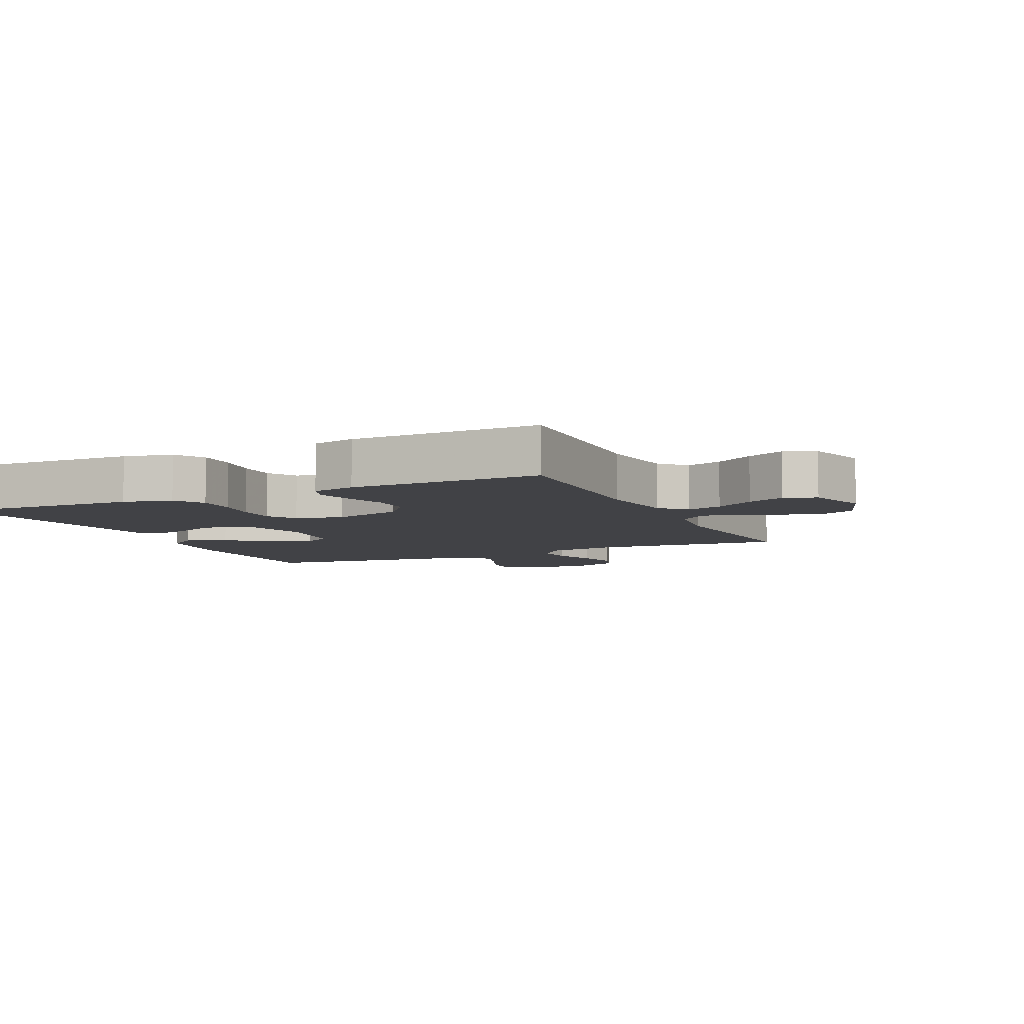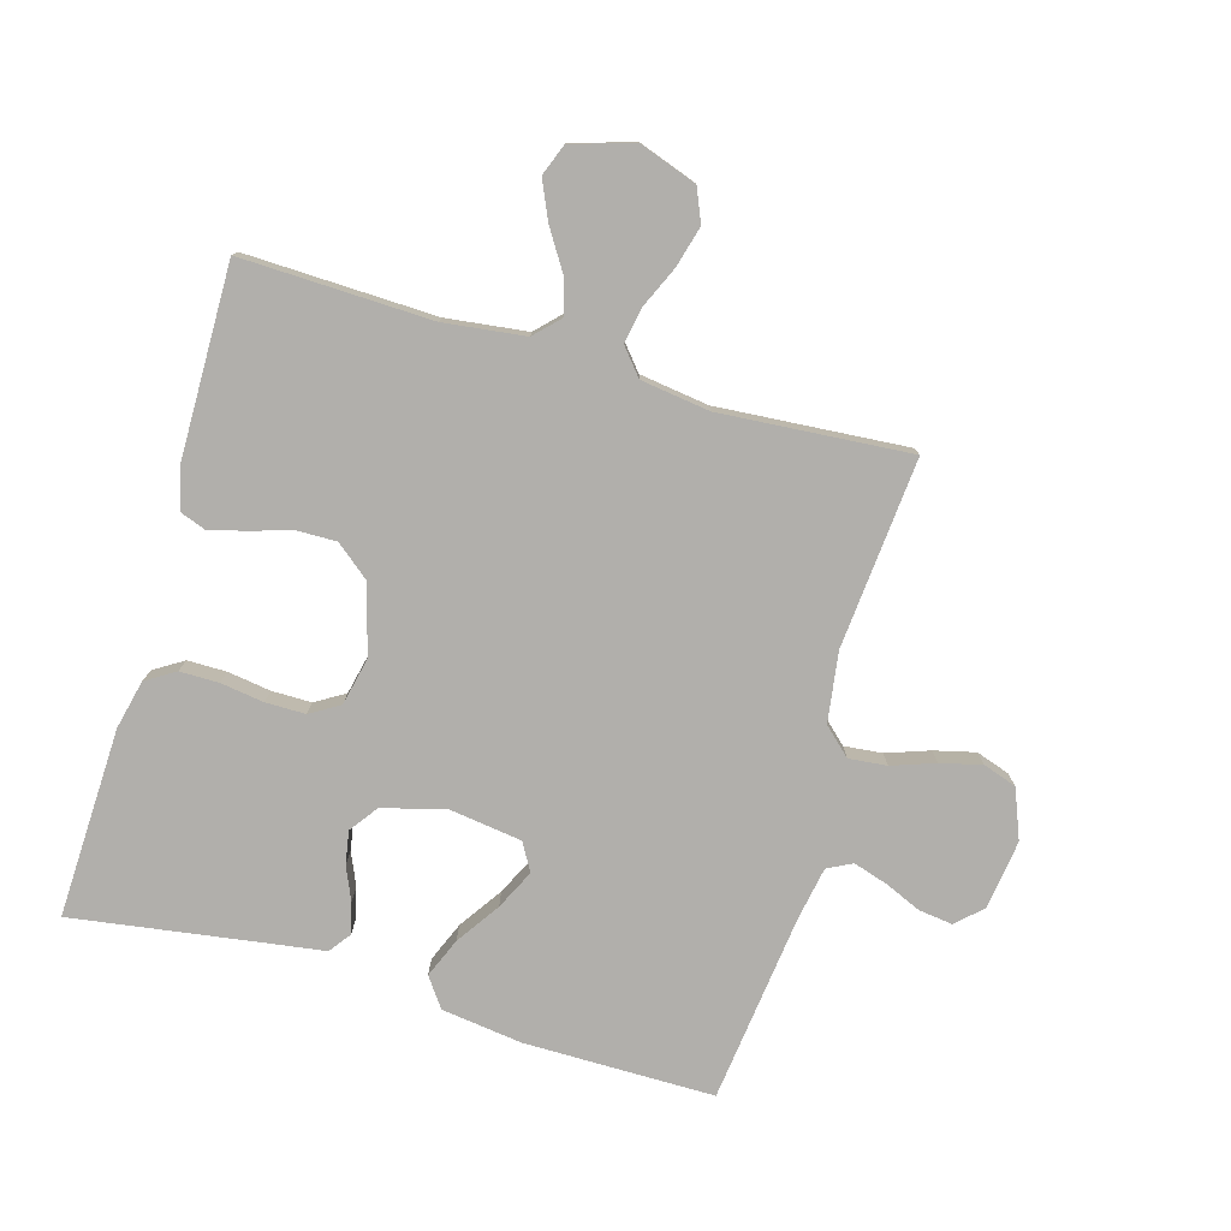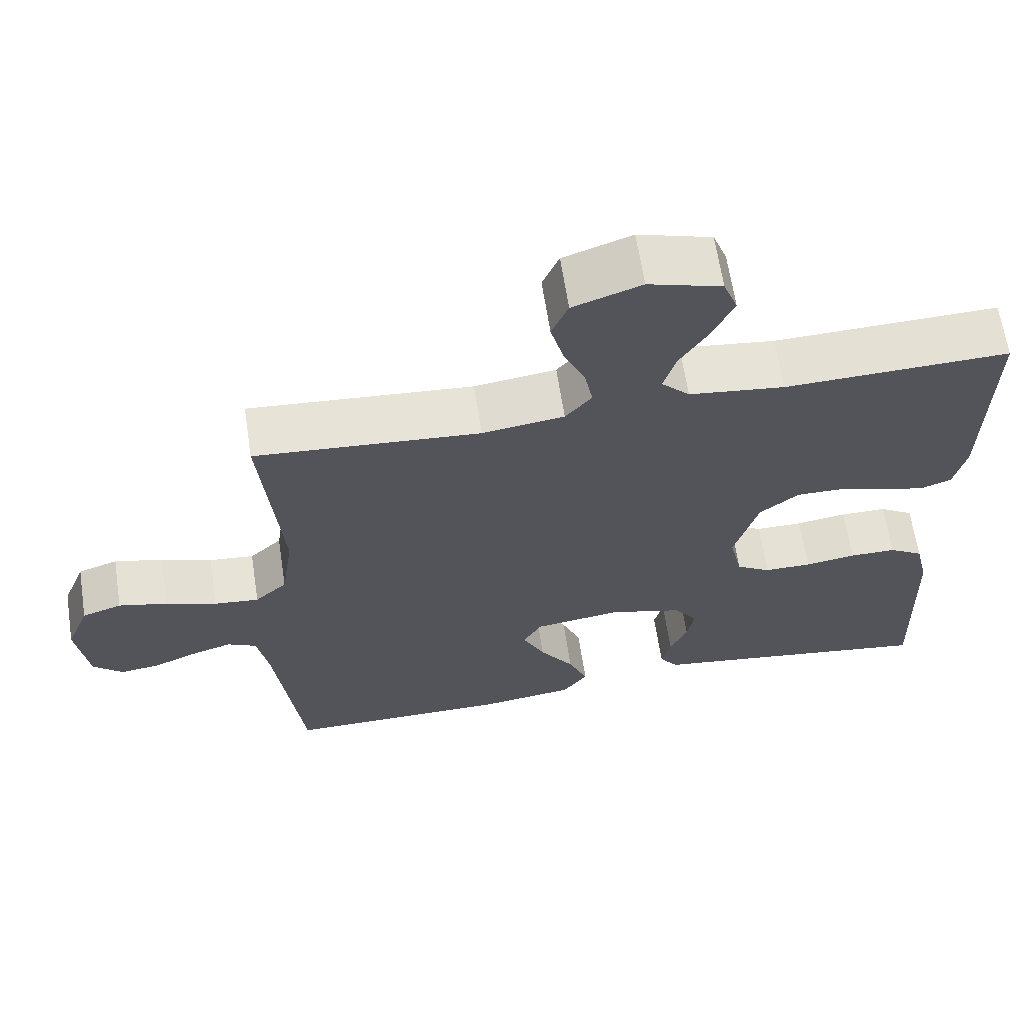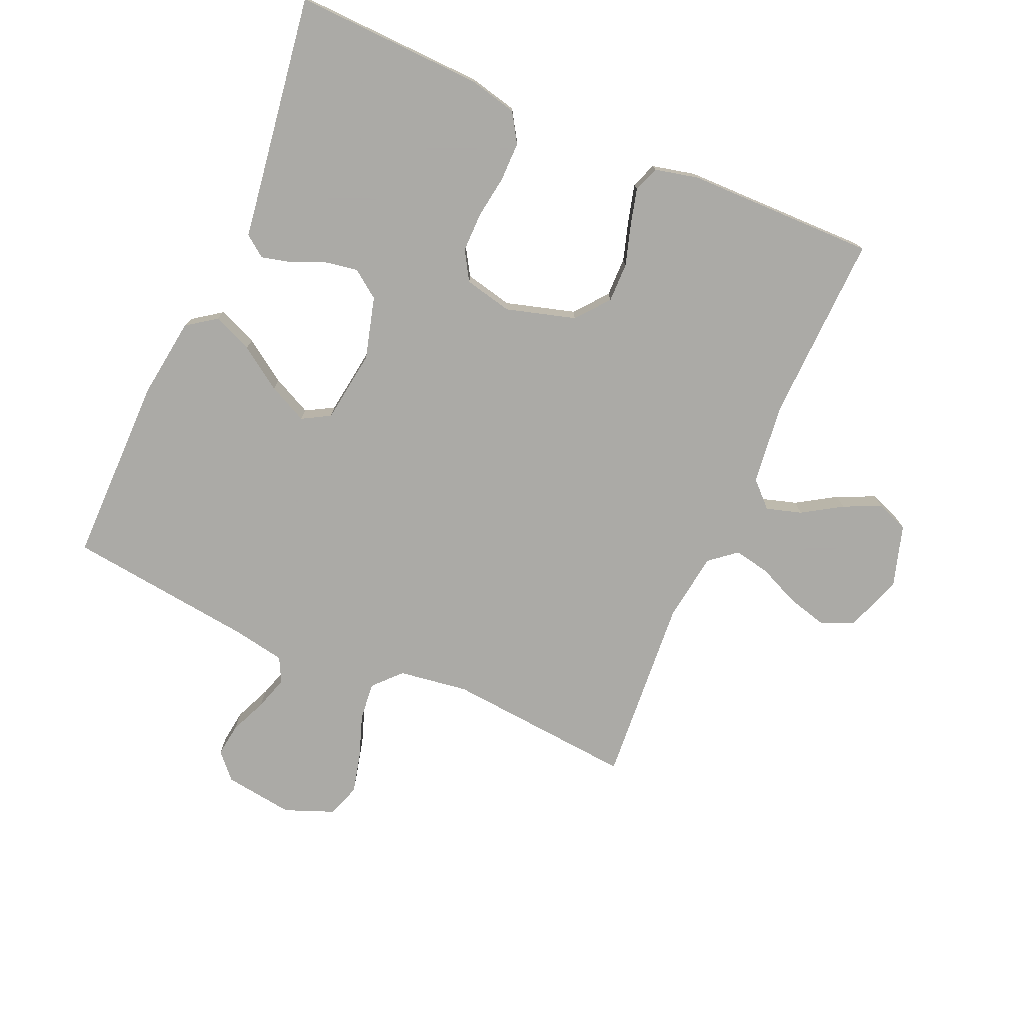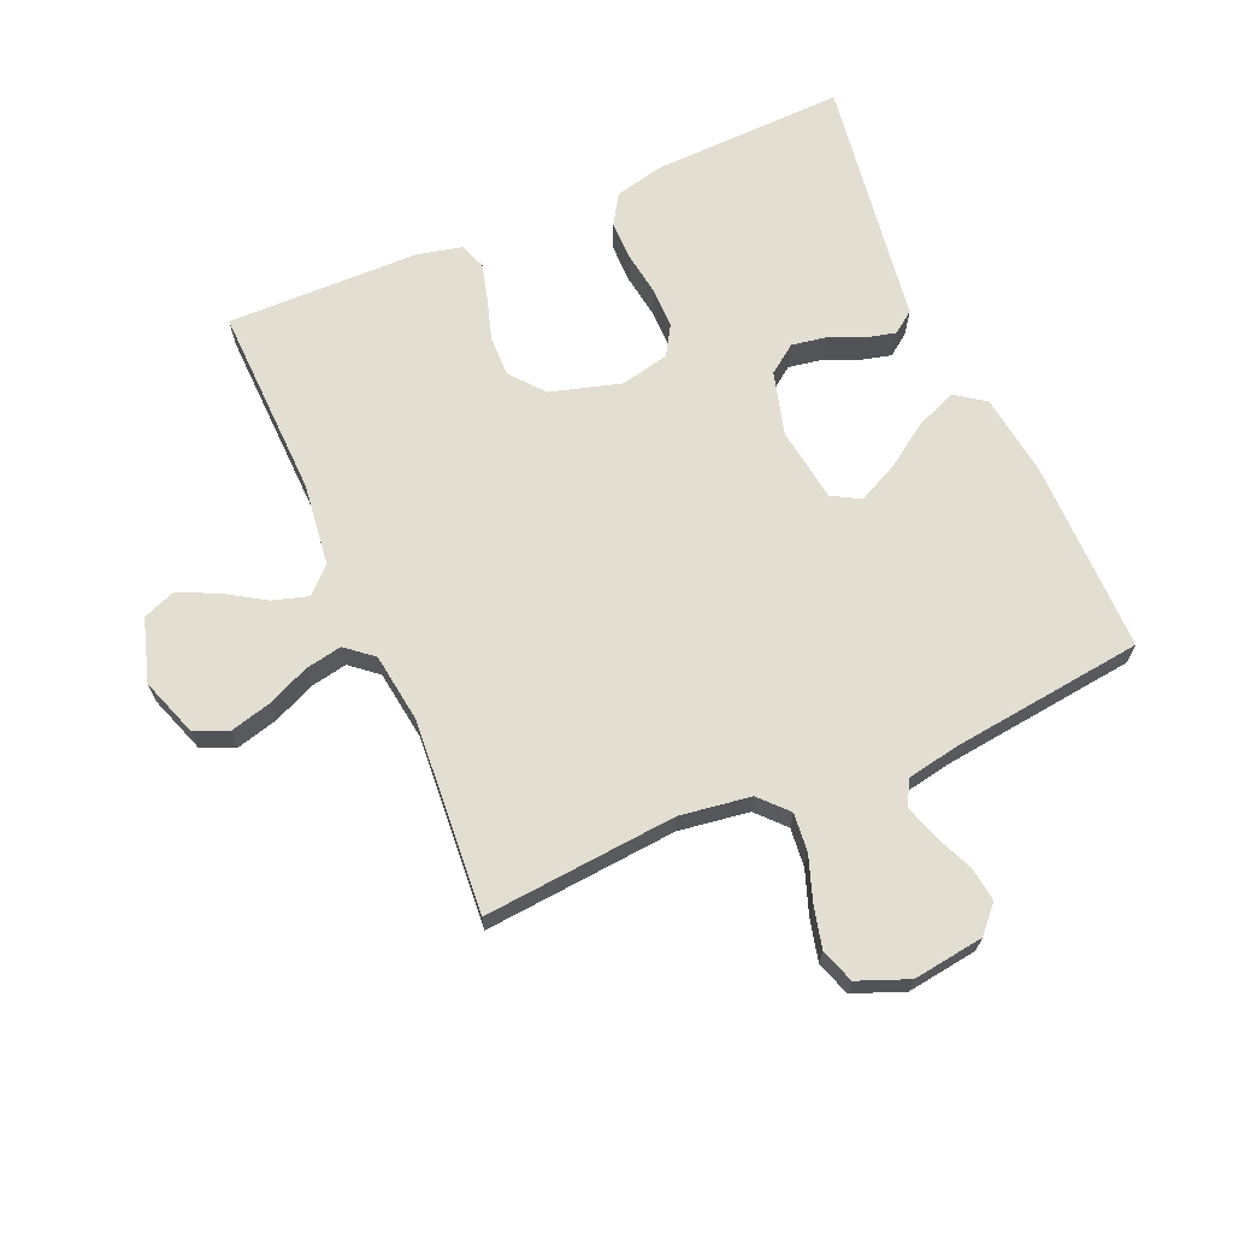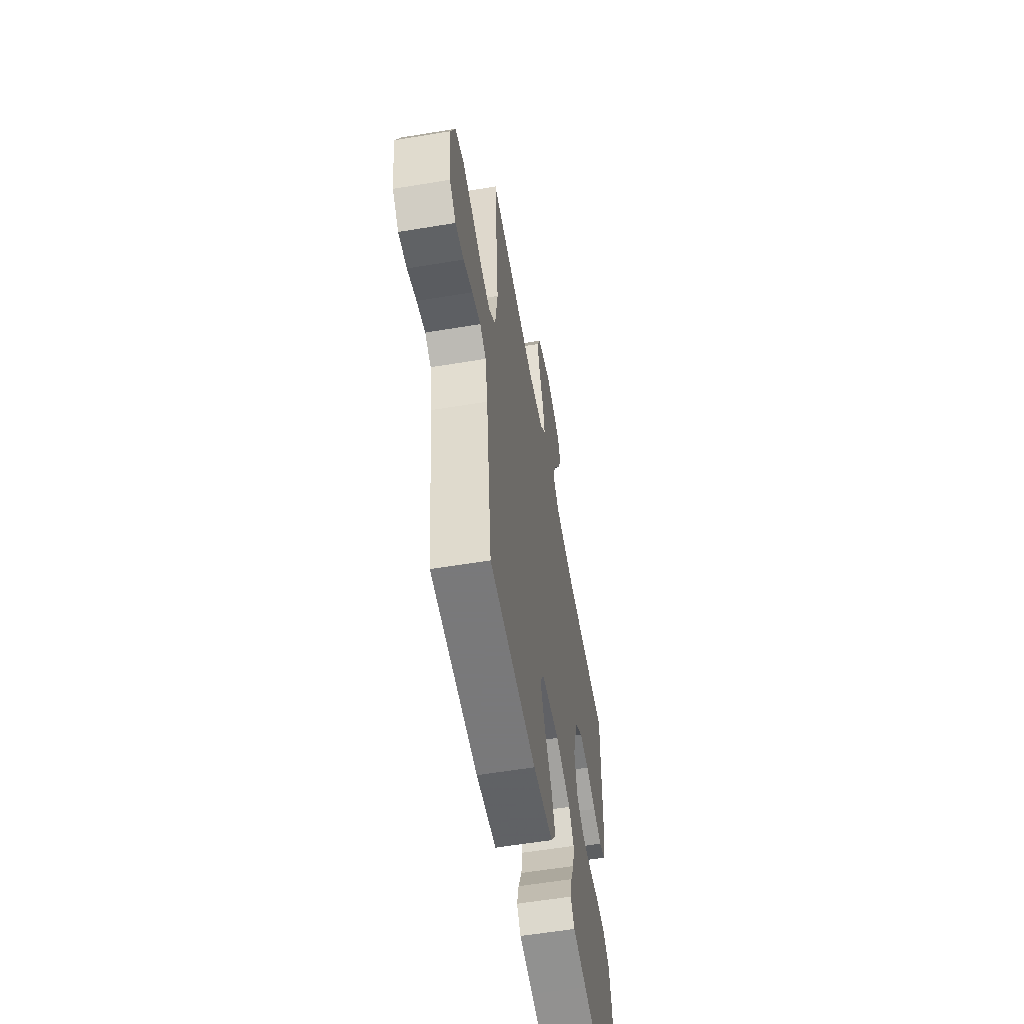
<metadata>
{"format":"obj","ext":"obj","renderer":"f3d","projection":"perspective","resolution":1024,"background":"white","views":[{"elev":-6.6,"azim":-65.1,"up":"+Y"},{"elev":-78.1,"azim":-16.2,"up":"+Y"},{"elev":64.5,"azim":171.3,"up":"+Z"},{"elev":-75.7,"azim":-113.7,"up":"+Y"},{"elev":67.6,"azim":66.6,"up":"+Y"},{"elev":-57.8,"azim":99.8,"up":"+Z"}]}
</metadata>
<code>
v 0.5 0.07 -0.5
v 0.2 0.07 -0.5
v 0.072 0.07 -0.483
v 0.039 0.07 -0.437
v 0.065 0.07 -0.374
v 0.111 0.07 -0.306
v 0.141 0.07 -0.244
v 0.116 0.07 -0.2
v 0 0.07 -0.184
v -0.098 0.07 -0.211
v -0.13 0.07 -0.255
v -0.121 0.07 -0.307
v -0.098 0.07 -0.36
v -0.086 0.07 -0.408
v -0.111 0.07 -0.442
v -0.2 0.07 -0.455
v -0.5 0.07 -0.5
v -0.49 0.07 -0.2
v -0.472 0.07 -0.123
v -0.426 0.07 -0.094
v -0.364 0.07 -0.094
v -0.296 0.07 -0.104
v -0.233 0.07 -0.104
v -0.187 0.07 -0.076
v -0.17 0.07 0
v -0.202 0.07 0.11
v -0.254 0.07 0.152
v -0.317 0.07 0.151
v -0.382 0.07 0.131
v -0.439 0.07 0.116
v -0.48 0.07 0.131
v -0.496 0.07 0.2
v -0.5 0.07 0.5
v -0.2 0.07 0.491
v -0.072 0.07 0.507
v -0.034 0.07 0.546
v -0.051 0.07 0.602
v -0.09 0.07 0.664
v -0.117 0.07 0.724
v -0.098 0.07 0.774
v 0 0.07 0.804
v 0.091 0.07 0.772
v 0.113 0.07 0.72
v 0.096 0.07 0.656
v 0.067 0.07 0.591
v 0.056 0.07 0.534
v 0.091 0.07 0.492
v 0.2 0.07 0.477
v 0.5 0.07 0.5
v 0.474 0.07 0.2
v 0.49 0.07 0.09
v 0.533 0.07 0.05
v 0.593 0.07 0.056
v 0.661 0.07 0.08
v 0.726 0.07 0.096
v 0.779 0.07 0.078
v 0.81 0.07 0
v 0.795 0.07 -0.11
v 0.755 0.07 -0.147
v 0.702 0.07 -0.14
v 0.644 0.07 -0.115
v 0.59 0.07 -0.098
v 0.551 0.07 -0.118
v 0.536 0.07 -0.2
v 0.5 0 -0.5
v 0.2 0 -0.5
v 0.072 0 -0.483
v 0.039 0 -0.437
v 0.065 0 -0.374
v 0.111 0 -0.306
v 0.141 0 -0.244
v 0.116 0 -0.2
v 0 0 -0.184
v -0.098 0 -0.211
v -0.13 0 -0.255
v -0.121 0 -0.307
v -0.098 0 -0.36
v -0.086 0 -0.408
v -0.111 0 -0.442
v -0.2 0 -0.455
v -0.5 0 -0.5
v -0.49 0 -0.2
v -0.472 0 -0.123
v -0.426 0 -0.094
v -0.364 0 -0.094
v -0.296 0 -0.104
v -0.233 0 -0.104
v -0.187 0 -0.076
v -0.17 0 0
v -0.202 0 0.11
v -0.254 0 0.152
v -0.317 0 0.151
v -0.382 0 0.131
v -0.439 0 0.116
v -0.48 0 0.131
v -0.496 0 0.2
v -0.5 0 0.5
v -0.2 0 0.491
v -0.072 0 0.507
v -0.034 0 0.546
v -0.051 0 0.602
v -0.09 0 0.664
v -0.117 0 0.724
v -0.098 0 0.774
v 0 0 0.804
v 0.091 0 0.772
v 0.113 0 0.72
v 0.096 0 0.656
v 0.067 0 0.591
v 0.056 0 0.534
v 0.091 0 0.492
v 0.2 0 0.477
v 0.5 0 0.5
v 0.474 0 0.2
v 0.49 0 0.09
v 0.533 0 0.05
v 0.593 0 0.056
v 0.661 0 0.08
v 0.726 0 0.096
v 0.779 0 0.078
v 0.81 0 0
v 0.795 0 -0.11
v 0.755 0 -0.147
v 0.702 0 -0.14
v 0.644 0 -0.115
v 0.59 0 -0.098
v 0.551 0 -0.118
v 0.536 0 -0.2
f 59 60 61
f 58 59 61
f 57 58 61
f 56 57 61
f 55 56 61
f 54 55 61
f 53 54 61
f 52 53 61 62
f 51 52 62 63
f 48 49 50
f 47 48 50 51
f 43 44 45
f 42 43 45
f 41 42 45
f 40 41 45
f 39 40 45
f 38 39 45
f 37 38 45
f 36 37 45 46
f 35 36 46 47
f 32 33 34
f 31 32 34
f 30 31 34
f 29 30 34
f 28 29 34
f 34 35 47
f 28 34 47
f 27 28 47
f 20 21 22
f 19 20 22
f 18 19 22
f 17 18 22
f 16 17 22
f 16 22 23
f 15 16 23
f 14 15 23
f 13 14 23
f 12 13 23
f 11 12 23 24
f 4 5 6
f 3 4 6
f 2 3 6
f 1 2 6
f 64 1 6
f 64 6 7
f 51 63 64
f 47 51 64
f 27 47 64
f 26 27 64
f 25 26 64
f 10 11 24 25
f 9 10 25
f 8 9 25 64
f 7 8 64
f 125 124 123
f 125 123 122
f 125 122 121
f 125 121 120
f 125 120 119
f 125 119 118
f 125 118 117
f 126 125 117 116
f 127 126 116 115
f 114 113 112
f 115 114 112 111
f 109 108 107
f 109 107 106
f 109 106 105
f 109 105 104
f 109 104 103
f 109 103 102
f 109 102 101
f 110 109 101 100
f 111 110 100 99
f 98 97 96
f 98 96 95
f 98 95 94
f 98 94 93
f 98 93 92
f 111 99 98
f 111 98 92
f 111 92 91
f 86 85 84
f 86 84 83
f 86 83 82
f 86 82 81
f 86 81 80
f 87 86 80
f 87 80 79
f 87 79 78
f 87 78 77
f 87 77 76
f 88 87 76 75
f 70 69 68
f 70 68 67
f 70 67 66
f 70 66 65
f 70 65 128
f 71 70 128
f 128 127 115
f 128 115 111
f 128 111 91
f 128 91 90
f 128 90 89
f 89 88 75 74
f 89 74 73
f 128 89 73 72
f 128 72 71
f 1 65 66 2
f 2 66 67 3
f 3 67 68 4
f 4 68 69 5
f 5 69 70 6
f 6 70 71 7
f 7 71 72 8
f 8 72 73 9
f 9 73 74 10
f 10 74 75 11
f 11 75 76 12
f 12 76 77 13
f 13 77 78 14
f 14 78 79 15
f 15 79 80 16
f 16 80 81 17
f 17 81 82 18
f 18 82 83 19
f 19 83 84 20
f 20 84 85 21
f 21 85 86 22
f 22 86 87 23
f 23 87 88 24
f 24 88 89 25
f 25 89 90 26
f 26 90 91 27
f 27 91 92 28
f 28 92 93 29
f 29 93 94 30
f 30 94 95 31
f 31 95 96 32
f 32 96 97 33
f 33 97 98 34
f 34 98 99 35
f 35 99 100 36
f 36 100 101 37
f 37 101 102 38
f 38 102 103 39
f 39 103 104 40
f 40 104 105 41
f 41 105 106 42
f 42 106 107 43
f 43 107 108 44
f 44 108 109 45
f 45 109 110 46
f 46 110 111 47
f 47 111 112 48
f 48 112 113 49
f 49 113 114 50
f 50 114 115 51
f 51 115 116 52
f 52 116 117 53
f 53 117 118 54
f 54 118 119 55
f 55 119 120 56
f 56 120 121 57
f 57 121 122 58
f 58 122 123 59
f 59 123 124 60
f 60 124 125 61
f 61 125 126 62
f 62 126 127 63
f 63 127 128 64
f 64 128 65 1

</code>
